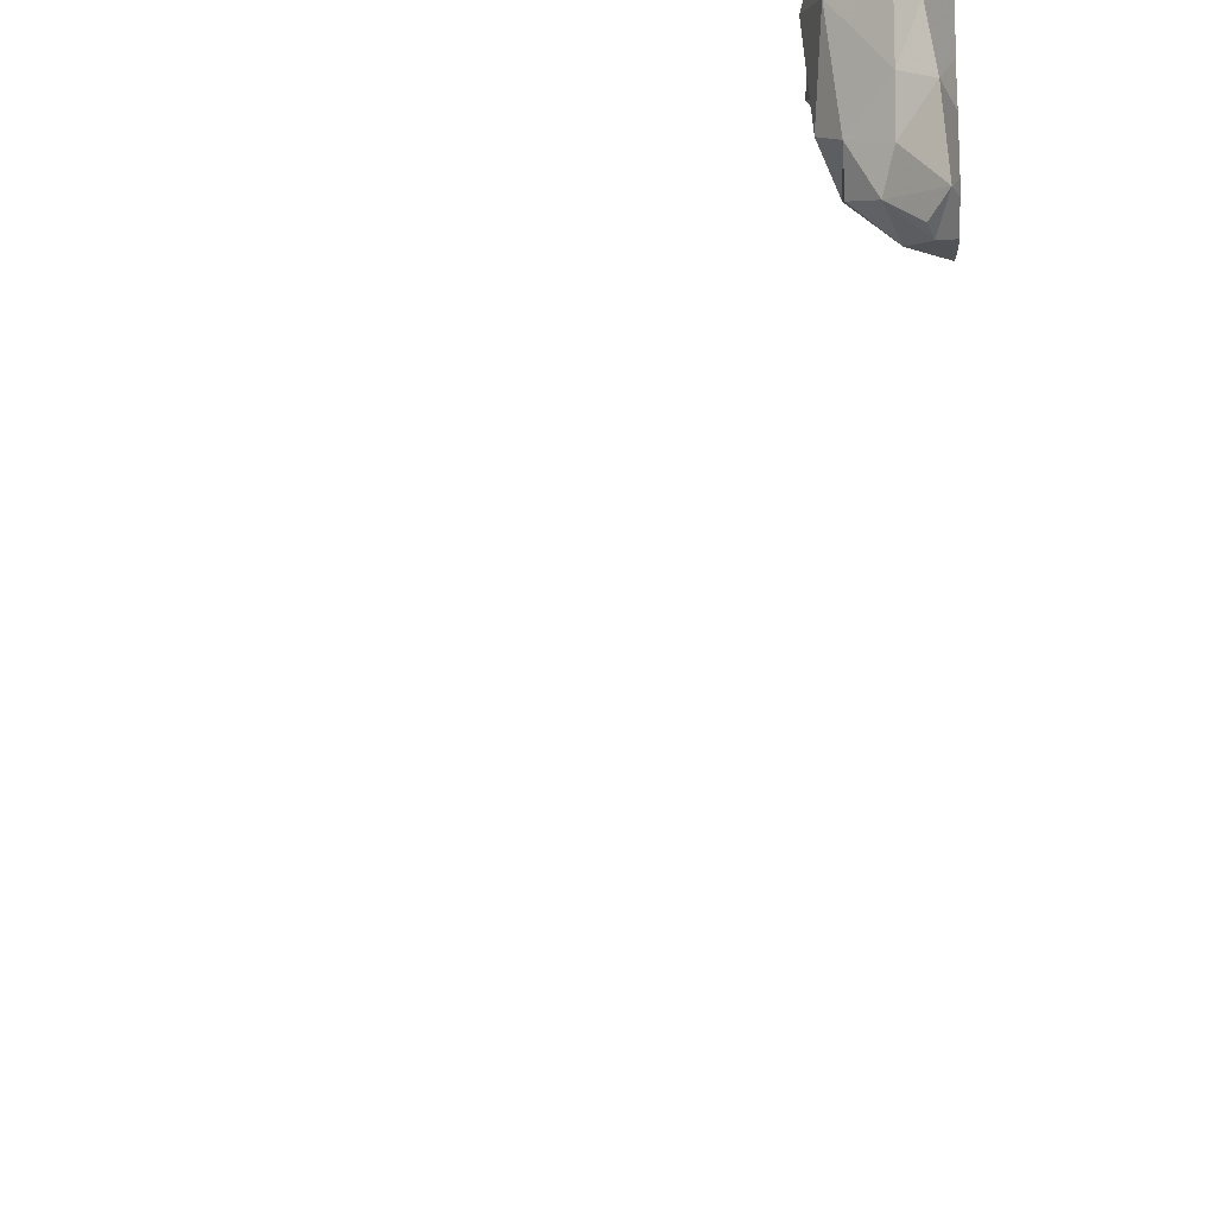
<metadata>
{"format":"obj","ext":"obj","renderer":"f3d","projection":"perspective","resolution":1024,"background":"white","views":[{"elev":19.4,"azim":177.4,"up":"+Y"}]}
</metadata>
<code>
v -51.57 258.7 495.1
v -50.64 258.5 501.3
v -51.44 258.4 501.2
v -51.49 258.2 501.2
v -51.57 257.8 501.1
v -51.58 258.7 495.2
v -51.57 258.7 501.2
v -51.47 258.7 501.2
v -51.45 257.9 501.2
v -50.64 258.2 501.3
v -51.48 258.1 501.2
v -51.54 258.6 495.1
v -51.57 258.7 495.1
v -51.47 258.3 485.5
v -51.59 258.7 485.7
v -51.55 258.2 485.3
v -51.59 258.3 487.6
v -51.59 258.7 485.2
v -51.56 258.5 493.8
v -51.58 258.4 493.8
v -51.53 258.7 494
v -51.59 258.7 493.9
v -51.6 258.7 495.1
v -51.59 258.7 494.5
v -51.58 258.7 494.3
v -51.58 258.7 484.1
v -51.57 258.7 495.1
v -51.55 258.5 484.4
v -51.55 258.4 484.4
v -51.55 258.5 484.2
v -50.64 258.4 501.3
v -51.6 258.7 483.6
v -51.53 258.3 487.3
v -51.53 258.3 486.4
v -51.53 258.7 494.1
v -51.34 258.7 501.3
v -51.55 258.3 486.2
v -50.87 258.7 501.3
v -51.59 258.7 495.3
v -51.59 258.3 486.8
v -51.55 258.3 486.5
v -51.53 258.4 486.6
v -51.56 258.3 486.7
v -51.58 258.3 485.1
v -51.56 258.3 487.1
v -51.59 258.7 501.2
v -51.57 258.2 487
v -51.54 258.3 486.9
v -51.55 258.3 487
v -51.56 258.7 494
v -50.64 258.7 501.3
v -51.55 258.2 493.9
v -51.56 258.2 494
v -50.65 257.8 501.3
v -51.54 258.2 493.8
v -50.64 257.8 501.3
v -51.59 258.2 494.3
v -51.6 258.7 494.5
v -51.48 258.6 494.1
v -51.55 258.7 494.2
v -51.6 257.8 501.1
v -51.54 258.4 495.3
v -51.49 258.6 493.9
v -51.53 258.6 493.9
v -51.51 258.7 494
v -50.64 258.2 501.3
v -51.52 258.3 493.8
v -51.53 258.4 493.8
v -51.54 258.7 494.1
v -51.53 258.7 494.1
v -51.6 258.7 495.3
v -51.36 258.7 501.3
v -50.64 258.6 501.4
v -50.64 258.7 501.3
v -51.53 258.3 494.5
v -51.55 258.2 487.1
v -51.54 258.3 487.2
v -51.56 258.2 487.2
v -51.57 258.6 483.5
v -51.55 258.6 483.8
v -51.52 258.4 483.6
v -50.66 258.7 501.3
v -51.58 258.2 483.7
v -51.57 258.2 483.8
v -51.6 258.7 485.6
v -51.58 258.2 483.5
v -51.55 258.2 483.4
v -51.5 258.3 483.5
v -51.58 258.5 483.5
v -51.54 258.5 483.6
v -51.52 258.3 483.5
v -51.59 258.7 494.4
v -51.6 258.7 493.9
v -51.59 258.7 485.8
v -50.64 258 501.3
v -51.55 258.6 484.6
v -51.6 258.7 485.9
v -51.55 258.4 484.6
v -51.59 258.7 495.1
v -51.59 258.7 485.4
v -51.58 258.7 495.1
v -51.59 258.7 494.5
v -51.59 258.3 483.4
v -51.52 258.2 483.4
v -51.6 258.7 485.4
v -51.59 258.7 485.3
v -51.57 258.4 483.4
v -51.53 258.2 483.4
v -51.52 258.3 483.5
v -51.54 258.3 483.7
v -51.49 258.3 483.8
v -51.56 258.4 484.2
v -51.52 258.4 484
v -51.59 258.3 484.2
v -51.5 258.3 483.9
v -51.56 258.4 486.8
v -51.56 258.4 486.8
v -51.51 258.3 483.9
v -51.53 258.5 484.6
v -51.58 258.7 494.3
v -51.51 258.4 483.7
v -50.64 257.8 501.3
v -51.55 258.7 501.2
v -50.64 258.6 501.4
v -50.64 258.7 501.3
v -50.64 257.9 501.3
v -51.06 258.7 501.3
v -51.6 258.7 485.1
v -50.64 258.1 501.3
v -51.59 258.7 485.2
v -51 258.7 501.3
v -51.54 258.5 485
v -51.55 258.4 485
v -51.54 258.5 484.9
v -51.59 258.7 485.7
v -50.79 258.7 501.3
v -51.5 258.5 485.4
v -51.51 258.5 485.1
v -51.56 258.2 487.4
v -51.55 258.2 487.3
v -51.58 258.2 485.7
v -51.58 258.5 486.8
v -51.59 258.7 485.1
v -51.58 258.4 487
v -51.55 258.6 485
v -50.64 258 501.3
v -51.57 258.7 494.2
v -51.29 258.7 501.3
v -51.57 258.7 486.2
v -51.55 258.6 486.6
v -50.64 258.5 501.3
v -51.59 258.7 483.7
v -51.56 258.3 487.4
v -51.55 258.3 487.1
v -51.6 258.7 483.7
v -51.53 258.4 486.7
v -51.6 258.7 501.2
v -50.64 258 501.3
v -51.57 258.7 501.2
v -51.53 258.7 494.1
v -50.73 258.7 501.3
v -51.53 258.7 494.1
v -51.58 258.2 487.1
v -51.59 258.3 487.8
v -51.5 258.3 486.4
v -51.58 258.2 486
v -51.57 258.4 484.8
v -50.64 258.1 501.3
v -51.52 258.3 486
v -51.48 258.3 485.2
v -51.47 258.3 485.8
v -51.55 258.5 484.8
v -51.54 258.6 484.7
v -51.54 258.4 487
v -51.51 258.4 486.4
v -51.55 258.5 486.3
v -51.56 258.6 486.4
v -51.54 258.4 485
v -51.6 257.8 486.1
v -51.59 257.8 486.1
v -51.48 258.4 485.8
v -51.56 258.7 485.8
v -51.53 258.6 485.5
v -51.53 258.7 494
v -50.91 258.7 501.3
v -51.11 258.7 501.3
v -51.17 258.7 501.3
v -50.64 258.2 501.3
v -51.55 258.6 495
v -51.54 258.6 494.9
v -51.47 258.4 495.2
v -51.55 258.5 495.3
v -51.59 258.3 495.2
v -51.51 258.3 495.2
v -51.59 258.3 493.7
v -50.64 258.2 501.3
v -51.59 258.7 485.3
v -51.57 258.6 493.8
v -51.56 258.3 493.7
v -51.57 258.2 493.7
v -51.58 258.7 494.4
v -51.53 258.7 494
v -51.5 258.4 494.7
v -51.55 258.5 494.8
v -51.53 258.4 494.8
v -51.52 258.6 494.4
v -51.59 257.8 486.2
v -51.51 258.3 493.8
v -51.6 257.8 486.3
v -51.49 258.2 494.1
v -51.48 258.3 494.3
v -50.74 257.8 501.2
v -50.85 257.8 501.2
v -51.58 258.2 495
v -51.49 258.3 494.5
v -51.58 258.2 494.7
v -51.53 258.3 494.7
v -51.54 258.3 494.8
v -51.51 258.5 495
v -51.51 258.3 495
v -51.56 258.3 494.9
v -51.51 258.3 494.9
v -51.59 257.8 501.1
v -50.64 258.6 501.4
v -51.48 258.3 495.1
v -50.64 258.1 501.3
v -50.64 258.3 501.3
v -51.51 258.4 495.2
v -51.49 258.4 494.6
v -51.51 258.5 494.5
v -51.48 258.3 494.6
v -51.58 258.7 501.2
v -51.48 258.4 483.8
v -51.53 258.5 485
v -51.51 258.4 486.2
v -51.54 258.6 486
v -51.5 258.4 486.1
v -51.5 258.3 486.3
v -51.5 258.3 485.1
v -51.49 258.2 494
v -51.36 258.2 501.2
v -51.36 258.1 501.2
v -51.44 258.3 494
v -51.43 258.3 493.9
v -51.44 258.4 494.1
v -51.07 258.3 501.2
v -50.95 258.2 501.2
v -51.22 258.2 501.2
v -51.18 257.9 501.2
v -51.35 257.8 501.2
v -51.11 258.7 501.3
v -51.08 258.7 501.2
v -51.38 258.7 501.3
v -51.31 258 501.2
v -51.12 258.1 501.2
v -51.59 258.7 485.2
v -51.59 258.7 495.1
v -51.2 258.3 501.3
v -51.14 258.4 501.3
v -51.11 258.3 501.2
v -51.41 258.6 501.2
v -50.74 258.4 501.3
v -50.9 258.1 501.2
v -50.95 258 501.3
v -51.14 257.9 501.2
v -50.86 258.5 501.3
v -50.94 258.5 501.3
v -50.8 258.6 501.3
v -51.2 258 501.2
v -51.29 258.5 501.2
v -51.13 258.5 501.2
v -50.93 258.4 501.3
v -50.83 258.5 501.3
v -50.84 258.4 501.3
v -50.87 258.5 501.3
v -50.96 258.3 501.3
v -51.59 258.7 485.1
v -51.02 257.9 501.2
v -51.27 258.4 501.2
v -51.23 258.3 501.2
v -51.32 258.3 501.2
v -51.59 258.7 483.7
v -50.84 257.9 501.2
v -50.93 258 501.3
v -50.79 258 501.3
v -50.81 258.1 501.3
v -51.45 258.3 485.7
v -51.45 258.3 485.3
v -51.45 258.3 485.2
v -51.45 258.4 485.3
v -51.43 258.3 494.1
v -51.47 258.2 493.9
v -51.48 258.5 494.2
v -51.44 258.3 494.2
v -51.47 258.4 494.1
v -51.46 258.3 493.8
v -51.44 258.5 493.9
v -51.47 258.2 493.8
v -51.44 258.4 485.2
v -51.46 258.3 485.1
v -51.5 258.4 486.3
v -51.46 258.4 485.8
v -51.49 258.3 485.9
v -51.46 258.3 485.5
v -51.48 258.4 494.4
v -51.48 258.3 494.5
v -51.45 258.3 495.1
v -51.46 258.4 495.2
v -51.5 258.5 495.1
v -51.45 258.4 495.1
v -51.44 258.3 494.2
v -51.45 258.5 494
v -51.48 258.6 494
v -51.44 258.5 494
v -51.44 258.3 494.2
v -51.42 258.4 494
v -51.44 258.4 494.2
v -51.44 258.4 495.1
v -51.51 258.3 486.2
v -51.57 257.8 501.1
v -50.68 258.5 501.3
v -50.65 258.6 501.4
v -51.49 257.8 501.2
v -51.44 257.8 501.2
v -50.65 258.2 501.3
v -51.59 257.8 486.2
v -50.67 258.1 501.3
v -51.59 258.7 495.2
v -50.76 258.4 501.3
v -51.42 257.8 501.2
v -51.16 257.8 501.2
v -50.68 258 501.3
v -50.74 258.5 501.3
v -50.69 258.6 501.3
v -51.04 257.8 501.2
v -51.46 257.8 501.2
v -50.67 258.7 501.3
v -51.59 257.8 486.2
v -50.95 257.8 501.2
v -51.29 257.8 501.2
v -51.18 257.8 501.2
v -50.77 258.5 501.3
v -50.79 258.5 501.3
v -51.6 258.2 501.2
v -51.6 258.2 501.2
v -51.57 258.7 495.1
v -51.6 257.8 501.1
v -51.6 257.8 501.1
v -51.6 257.9 501.1
v -51.6 258.7 501.2
v -51.6 258.7 501.2
v -51.6 258.6 501.2
v -51.6 258.3 501.2
v -51.6 258.6 501.2
v -51.6 257.9 501.1
v -51.6 258.5 501.2
v -51.6 257.8 501.1
v -51.6 258.1 501.2
v -51.6 258.2 501.2
v -51.6 258 501.1
v -51.6 258.2 485.4
v -51.6 258.2 485.5
v -51.6 258.3 487.6
v -51.6 258.3 487.6
v -51.6 258.5 493.8
v -51.6 258.5 493.8
v -51.6 258.7 484.1
v -51.6 258.7 484.1
v -51.6 258.4 487.3
v -51.6 258.4 487.2
v -51.6 258.2 486.5
v -51.6 258.2 486.4
v -51.6 258.2 486.2
v -51.6 258.2 486.2
v -51.6 258.3 486.8
v -51.6 258.3 486.8
v -51.6 258.3 485.1
v -51.6 258.3 485.1
v -51.6 258.4 487.1
v -51.6 258.3 487.6
v -51.6 258.2 493.9
v -51.6 258.2 494
v -51.6 258.2 493.8
v -51.6 258.2 493.8
v -51.6 258.2 494.3
v -51.6 258.2 494.3
v -51.6 258.3 495.3
v -51.6 258.3 495.3
v -51.6 257.8 486.2
v -51.57 258.7 493.9
v -51.6 258.2 486.9
v -51.6 258.2 494.5
v -51.6 258.2 494.4
v -51.6 258.2 483.8
v -51.6 258.2 483.7
v -51.6 258.2 483.8
v -51.6 258.2 483.8
v -51.6 258.7 484.6
v -51.6 258.7 484.7
v -51.6 258.4 484.4
v -51.6 258.4 484.4
v -51.6 258.7 483.5
v -51.6 258.7 483.5
v -51.6 258.3 483.4
v -51.6 258.3 483.4
v -51.6 258.4 483.4
v -51.6 258.5 483.5
v -51.6 258.6 483.5
v -51.6 258.4 483.4
v -51.6 258.5 483.5
v -51.6 258.2 483.4
v -51.6 258.2 483.4
v -51.6 258.4 483.4
v -51.6 258.3 483.4
v -51.6 258.2 483.4
v -51.6 258.2 483.4
v -51.6 258.1 483.4
v -51.6 258.2 483.4
v -51.6 258.2 483.5
v -51.6 258.7 483.8
v -51.6 258.4 484.4
v -51.6 258.3 484.2
v -51.6 258.3 484.1
v -51.6 258.2 484
v -51.6 258.2 483.5
v -51.6 258.2 485.7
v -51.6 258.2 485.7
v -51.6 258.5 487
v -51.6 258.5 486.9
v -51.6 258.7 485
v -51.6 258.7 484.8
v -51.6 258.7 486.2
v -51.6 258.7 486.3
v -51.6 258.7 486.6
v -51.6 258.7 486.5
v -51.6 258.4 487.1
v -51.6 258.2 487.4
v -51.6 258.3 487.5
v -51.6 258.2 487
v -51.6 258.4 487.4
v -51.6 258.2 487.2
v -51.6 258.2 487.2
v -51.6 258.2 487
v -51.6 258.4 487.5
v -51.6 258.2 487.4
v -51.6 258.2 487.4
v -51.6 258.2 487.2
v -51.6 258.3 487.8
v -51.6 258.2 486.5
v -51.6 258.2 486
v -51.6 258.2 486
v -51.6 258.4 484.9
v -51.6 258.4 484.9
v -51.6 258.3 485
v -51.6 258.2 487.1
v -51.6 258.3 487.7
v -51.6 258.3 487.6
v -51.6 258.3 486.8
v -51.6 258.3 486.7
v -51.6 258.3 486.6
v -51.6 258.2 486.1
v -51.6 258.2 485.2
v -51.6 258.3 485.1
v -51.6 258.2 485.8
v -51.6 258.2 485.9
v -51.6 258.2 486.3
v -51.6 258.5 486.8
v -51.6 258.7 486.6
v -51.6 258.3 487.8
v -51.6 258.7 486.5
v -51.6 258.7 485.9
v -51.6 258.7 485.9
v -51.6 258.7 485.6
v -51.6 258.7 495
v -51.6 258.6 494.8
v -51.6 258.6 494.8
v -51.6 258.7 495
v -51.6 258.3 493.7
v -51.6 258.3 493.7
v -51.6 258.6 493.8
v -51.6 258.6 493.8
v -51.6 258.6 493.8
v -51.6 258.6 493.8
v -51.6 258.4 493.8
v -51.6 258.4 493.7
v -51.6 258.2 493.7
v -51.6 258.2 493.7
v -51.6 258.2 494.1
v -51.6 258.2 494.1
v -51.6 258.2 494.1
v -51.6 258.2 495
v -51.6 258.2 495
v -51.6 258.2 494.6
v -51.6 258.3 495.2
v -51.6 258.5 495.4
v -51.6 258.4 495.4
v -51.6 258.2 495.1
v -51.6 258.3 495.2
v -51.6 258.3 495.2
v -51.6 258.2 495
v -51.6 258.2 494.9
v -51.6 258.2 494.7
v -51.6 258.2 494.8
v -51.6 258 501.1
v -51.6 258.7 484.2
v -51.6 258.3 484.7
v -51.6 258.4 484.8
v -51.6 258.3 484.6
v -51.6 258.4 485
v -51.6 258.2 485.3
v -51.6 258.3 487.8
v -51.6 258.3 487.8
v -51.6 258.3 487.8
v -51.6 258.3 487.8
v -51.6 258.2 487.3
v -51.6 258.7 484.8
v -51.6 258.7 486
v -51.6 258.7 486
v -51.6 258.6 494.8
v -51.6 258.6 494.8
v -51.6 258.2 494.7
v -51.6 257.8 486.2
v -51.57 258.7 501.2
v -51.6 258.6 495.4
v -51.6 258.5 501.2
v -51.6 258.5 501.2
f 4 3 344
f 223 347 61
f 21 202 184
f 8 7 351
f 349 9 355
f 358 4 359
f 13 12 6
f 14 16 361
f 365 19 366
f 29 28 30
f 42 41 43
f 45 33 370
f 48 47 49
f 53 52 381
f 59 60 69
f 64 63 65
f 20 67 68
f 47 40 376
f 381 55 383
f 77 76 78
f 80 79 81
f 394 83 395
f 87 86 88
f 90 89 91
f 98 29 400
f 89 90 79
f 81 90 91
f 405 104 406
f 89 79 402
f 409 89 410
f 108 103 411
f 104 103 108
f 108 87 104
f 406 107 413
f 87 108 415
f 81 79 90
f 86 87 417
f 107 91 89
f 104 91 107
f 83 109 86
f 83 110 109
f 111 110 84
f 113 112 30
f 114 112 115
f 116 48 117
f 30 112 29
f 115 118 114
f 29 112 114
f 403 80 152
f 28 26 30
f 119 28 29
f 421 114 422
f 81 121 80
f 118 84 397
f 395 86 425
f 133 132 134
f 140 139 33
f 142 144 428
f 428 45 436
f 40 116 43
f 45 154 77
f 116 117 156
f 369 153 440
f 47 154 49
f 142 156 117
f 140 78 441
f 441 163 447
f 164 17 380
f 41 34 371
f 165 34 41
f 42 165 41
f 452 167 453
f 163 47 443
f 17 164 456
f 163 78 76
f 458 43 459
f 43 41 449
f 141 14 362
f 374 169 461
f 169 166 450
f 462 44 463
f 171 141 426
f 166 171 464
f 34 37 373
f 173 172 145
f 134 132 145
f 40 47 48
f 42 43 156
f 150 156 142
f 48 49 174
f 142 117 174
f 154 45 49
f 174 144 142
f 117 48 174
f 150 142 467
f 116 40 48
f 154 76 77
f 176 175 177
f 178 133 44
f 154 163 76
f 175 150 177
f 145 138 256
f 433 177 470
f 182 181 471
f 176 177 149
f 190 189 475
f 12 191 192
f 474 12 477
f 6 192 328
f 193 62 194
f 480 65 22
f 198 64 65
f 200 199 195
f 390 202 50
f 204 203 205
f 366 198 483
f 64 198 19
f 199 200 208
f 19 20 68
f 64 19 68
f 200 195 478
f 195 199 208
f 384 200 487
f 479 20 485
f 195 208 67
f 20 195 67
f 75 57 385
f 488 53 490
f 75 211 57
f 215 75 392
f 217 216 218
f 189 190 219
f 214 220 221
f 218 221 222
f 222 205 218
f 219 190 204
f 203 217 205
f 204 205 219
f 387 193 494
f 225 214 491
f 193 225 497
f 500 221 501
f 191 228 62
f 360 11 504
f 153 33 139
f 230 229 204
f 26 96 398
f 80 26 367
f 167 172 98
f 172 173 119
f 216 217 231
f 167 98 506
f 110 83 84
f 98 119 29
f 113 30 26
f 113 115 112
f 80 233 26
f 26 233 113
f 119 98 172
f 234 145 132
f 119 26 28
f 96 26 119
f 423 118 424
f 133 134 452
f 16 170 462
f 234 138 145
f 77 78 140
f 33 77 140
f 235 176 149
f 42 156 150
f 150 175 42
f 236 235 149
f 237 235 236
f 177 150 435
f 144 174 49
f 139 140 442
f 399 173 516
f 163 154 47
f 437 139 445
f 454 133 509
f 77 33 45
f 45 144 49
f 156 43 116
f 517 149 518
f 37 34 238
f 173 145 431
f 172 134 145
f 96 119 173
f 172 167 134
f 133 178 234
f 234 132 133
f 178 44 239
f 471 236 517
f 62 192 191
f 216 221 218
f 230 204 519
f 53 240 52
f 386 210 489
f 211 210 57
f 216 215 493
f 204 190 476
f 501 216 503
f 218 205 217
f 50 202 21
f 328 524 39
f 192 62 495
f 242 241 4
f 244 243 245
f 247 246 248
f 249 250 324
f 4 241 3
f 123 253 72
f 242 254 255
f 259 258 260
f 253 251 187
f 253 261 251
f 263 262 247
f 264 263 255
f 255 265 264
f 267 266 268
f 269 255 254
f 261 270 271
f 272 267 271
f 274 273 275
f 275 266 267
f 38 268 136
f 275 273 266
f 274 276 246
f 252 251 261
f 7 8 253
f 271 252 261
f 270 279 271
f 259 260 272
f 246 247 274
f 275 272 274
f 262 274 247
f 267 272 275
f 260 276 272
f 246 276 260
f 274 272 276
f 253 8 261
f 281 280 258
f 271 279 272
f 3 241 279
f 279 258 259
f 279 281 258
f 280 281 241
f 279 259 272
f 248 246 260
f 280 248 260
f 258 280 260
f 356 270 525
f 241 281 279
f 261 8 354
f 525 261 526
f 248 280 241
f 9 5 323
f 4 11 242
f 248 242 255
f 242 248 241
f 9 250 254
f 254 242 11
f 9 254 11
f 324 9 336
f 249 265 269
f 250 249 269
f 390 65 202
f 269 254 250
f 284 283 285
f 263 247 255
f 284 278 283
f 284 264 265
f 278 284 265
f 265 255 269
f 248 255 247
f 263 264 284
f 265 249 278
f 286 263 284
f 171 287 141
f 110 81 109
f 289 288 290
f 245 243 291
f 231 229 230
f 219 205 222
f 240 244 292
f 294 293 295
f 229 203 204
f 68 296 297
f 208 298 296
f 300 299 138
f 88 104 87
f 81 91 109
f 91 104 88
f 81 110 121
f 109 88 86
f 88 109 91
f 118 115 233
f 84 118 111
f 118 233 111
f 233 121 111
f 235 301 175
f 233 80 121
f 290 299 289
f 183 302 182
f 165 175 238
f 166 169 303
f 34 165 238
f 175 165 42
f 234 178 300
f 175 176 235
f 171 303 302
f 304 290 288
f 289 299 300
f 178 239 300
f 289 170 288
f 14 141 287
f 302 287 171
f 300 239 170
f 170 289 300
f 303 181 302
f 240 243 244
f 231 305 306
f 194 307 225
f 194 308 307
f 309 189 310
f 210 211 311
f 59 312 295
f 63 313 65
f 291 243 240
f 297 314 63
f 184 65 35
f 311 294 245
f 294 295 245
f 230 305 231
f 211 315 311
f 312 314 316
f 245 295 312
f 206 60 317
f 316 245 312
f 316 244 245
f 293 59 295
f 314 297 316
f 59 293 60
f 206 317 305
f 60 293 317
f 64 68 297
f 294 317 293
f 215 231 306
f 306 305 317
f 314 312 313
f 292 296 298
f 296 244 297
f 244 316 297
f 55 208 200
f 297 63 64
f 211 306 315
f 296 68 67
f 55 52 292
f 55 298 208
f 292 298 55
f 67 208 296
f 240 292 52
f 306 75 215
f 317 315 306
f 219 222 318
f 317 294 315
f 306 211 75
f 225 307 318
f 315 294 311
f 318 220 225
f 194 228 308
f 193 194 225
f 191 308 228
f 310 307 308
f 310 308 191
f 318 307 310
f 220 214 225
f 222 220 318
f 189 219 310
f 203 229 231
f 217 203 231
f 62 228 194
f 185 271 38
f 251 252 131
f 268 271 267
f 3 279 270
f 328 192 524
f 283 278 335
f 331 249 341
f 137 290 304
f 291 311 245
f 121 110 111
f 115 113 233
f 301 238 175
f 301 235 319
f 16 288 170
f 290 138 299
f 183 137 304
f 183 304 302
f 37 238 301
f 319 235 237
f 301 319 37
f 181 182 302
f 290 137 138
f 303 169 237
f 288 16 14
f 181 303 237
f 37 319 169
f 234 300 138
f 236 181 237
f 237 169 319
f 171 166 303
f 14 304 288
f 287 302 304
f 304 14 287
f 239 44 170
f 12 309 191
f 35 313 160
f 291 240 210
f 160 312 162
f 230 206 305
f 314 313 63
f 210 311 291
f 240 53 210
f 312 59 70
f 244 296 292
f 318 310 219
f 309 12 189
f 191 309 310
f 222 221 220
f 231 215 216
f 322 321 2
f 207 389 338
f 286 285 327
f 188 263 196
f 262 321 329
f 257 12 13
f 321 333 329
f 333 321 334
f 337 322 73
f 223 5 347
f 346 13 27
f 126 283 122
f 284 285 286
f 212 283 213
f 147 60 25
f 327 332 95
f 322 334 321
f 262 325 66
f 321 262 227
f 286 327 129
f 213 283 339
f 268 334 322
f 273 274 329
f 337 74 51
f 342 329 333
f 263 325 262
f 196 286 10
f 266 273 343
f 136 337 161
f 268 322 337
f 342 273 329
f 342 333 343
f 343 333 334
f 268 343 334
f 342 343 273
f 343 268 266
f 274 262 329
f 332 285 283
f 332 327 285
f 339 283 335
f 344 3 353
f 345 4 344
f 277 145 143
f 347 5 357
f 348 5 349
f 349 5 9
f 350 7 46
f 351 7 350
f 352 8 351
f 353 3 356
f 354 8 352
f 355 9 360
f 356 3 270
f 357 5 348
f 358 11 4
f 359 4 345
f 360 9 11
f 361 16 510
f 362 14 361
f 363 17 364
f 364 17 457
f 365 20 19
f 366 19 198
f 367 26 368
f 368 26 505
f 369 33 153
f 370 33 369
f 371 34 372
f 372 34 466
f 373 37 374
f 374 37 169
f 375 40 458
f 376 40 375
f 377 44 454
f 378 44 377
f 379 45 370
f 380 17 363
f 381 52 55
f 382 53 381
f 383 55 384
f 384 55 200
f 385 57 386
f 386 57 210
f 387 62 193
f 388 62 387
f 391 47 376
f 392 75 393
f 393 75 385
f 394 84 83
f 395 83 86
f 396 84 394
f 397 84 396
f 398 96 399
f 399 96 173
f 400 29 421
f 401 98 400
f 402 79 403
f 39 524 71
f 403 79 80
f 404 103 405
f 405 103 104
f 406 104 107
f 407 89 408
f 24 230 520
f 408 89 402
f 409 107 89
f 94 182 472
f 410 89 407
f 411 103 412
f 412 103 416
f 413 107 409
f 100 183 473
f 414 103 404
f 415 108 411
f 106 183 100
f 416 103 414
f 417 87 418
f 82 337 51
f 418 87 415
f 419 86 417
f 102 230 24
f 282 420 155
f 92 206 230
f 93 480 22
f 420 80 367
f 421 29 114
f 22 65 390
f 422 114 423
f 23 477 257
f 423 114 118
f 424 118 397
f 101 13 346
f 425 86 419
f 256 137 18
f 99 13 101
f 426 141 427
f 27 13 1
f 427 141 362
f 428 144 45
f 429 142 428
f 120 206 201
f 430 145 277
f 431 145 430
f 25 60 206
f 432 149 433
f 85 473 135
f 433 149 177
f 15 182 94
f 434 150 468
f 435 150 434
f 436 45 379
f 135 183 182
f 128 430 277
f 437 153 139
f 438 153 437
f 439 47 391
f 130 137 197
f 440 153 444
f 143 145 256
f 441 78 163
f 442 140 441
f 443 47 439
f 18 137 130
f 444 153 438
f 445 139 446
f 32 403 152
f 446 139 515
f 152 80 282
f 447 163 455
f 448 164 380
f 157 350 46
f 449 41 371
f 450 166 451
f 46 7 232
f 451 166 465
f 452 134 167
f 159 7 523
f 453 167 507
f 161 337 82
f 454 44 133
f 455 163 443
f 162 312 70
f 456 164 511
f 457 17 456
f 160 313 312
f 458 40 43
f 35 65 313
f 459 43 460
f 460 43 449
f 461 169 450
f 462 170 44
f 36 253 148
f 136 268 337
f 463 44 378
f 464 171 426
f 465 166 464
f 38 271 268
f 466 34 373
f 467 142 429
f 468 150 467
f 148 253 187
f 469 164 448
f 72 253 36
f 470 177 435
f 123 7 253
f 471 181 236
f 472 182 471
f 127 251 131
f 135 182 15
f 473 183 135
f 131 252 185
f 25 206 120
f 185 252 271
f 257 13 99
f 186 251 127
f 474 189 12
f 475 189 474
f 187 251 186
f 476 190 475
f 197 137 183
f 477 12 257
f 478 195 479
f 479 195 20
f 480 198 65
f 201 206 92
f 184 202 65
f 481 198 482
f 256 138 137
f 180 522 179
f 482 198 480
f 92 230 102
f 282 80 420
f 54 283 212
f 483 198 481
f 484 20 365
f 56 122 283
f 485 20 484
f 209 389 207
f 486 200 478
f 74 337 125
f 487 200 486
f 340 249 330
f 488 210 53
f 489 210 488
f 10 286 129
f 490 53 382
f 491 214 492
f 70 59 69
f 31 321 227
f 492 214 500
f 493 215 392
f 341 249 340
f 227 262 66
f 494 193 499
f 495 62 496
f 226 327 95
f 69 60 147
f 496 62 388
f 497 225 491
f 168 327 226
f 498 193 497
f 336 9 323
f 499 193 498
f 129 327 168
f 500 214 221
f 335 278 331
f 501 221 216
f 56 283 54
f 502 216 521
f 503 216 502
f 331 278 249
f 504 11 358
f 151 321 31
f 505 26 398
f 1 13 6
f 506 98 508
f 507 167 506
f 125 337 73
f 508 98 401
f 73 322 124
f 509 133 452
f 330 249 324
f 510 16 462
f 126 332 283
f 197 183 106
f 324 250 9
f 6 12 192
f 100 473 105
f 158 332 126
f 94 472 97
f 326 522 180
f 511 164 514
f 512 164 513
f 95 332 146
f 146 332 158
f 513 164 469
f 514 164 512
f 515 139 442
f 196 263 286
f 338 389 522
f 516 173 431
f 517 236 149
f 188 325 263
f 523 7 123
f 518 149 432
f 24 520 58
f 66 325 188
f 519 204 476
f 520 230 519
f 323 5 320
f 521 216 493
f 124 322 224
f 338 522 326
f 232 7 159
f 224 322 2
f 524 192 495
f 2 321 151
f 525 270 261
f 526 261 354
f 320 5 223

</code>
